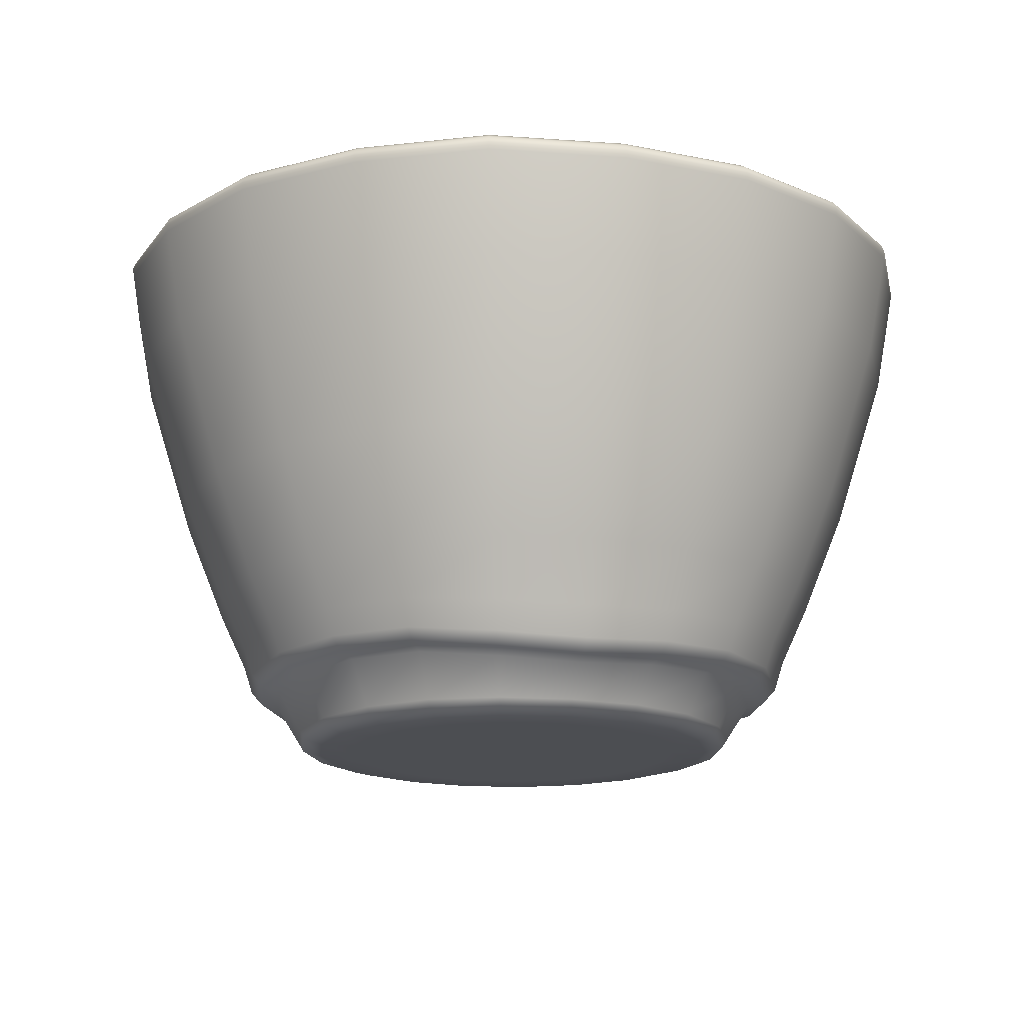
<metadata>
{"format":"obj","ext":"obj","renderer":"f3d","projection":"perspective","resolution":1024,"background":"white","views":[{"elev":-16.6,"azim":39.0,"up":"+Y"}]}
</metadata>
<code>
v 1.962 0.02327 -0.6376
v 1.669 0.02327 -1.213
v 1.213 0.02327 -1.669
v 0.6376 0.02327 -1.962
v 0 0.02327 -2.063
v -0.6376 0.02327 -1.962
v -1.213 0.02327 -1.669
v -1.669 0.02327 -1.213
v -1.962 0.02327 -0.6376
v -2.063 0.02327 -1e-06
v -1.962 0.02327 0.6376
v -1.669 0.02327 1.213
v -1.213 0.02327 1.669
v -0.6376 0.02327 1.962
v -0 0.02327 2.063
v 0.6376 0.02327 1.962
v 1.213 0.02327 1.669
v 1.669 0.02327 1.213
v 1.962 0.02327 0.6376
v 2.063 0.02327 -0
v 1.859 0.4855 -0.604
v 1.581 0.4855 -1.149
v 1.149 0.4855 -1.581
v 0.604 0.4855 -1.859
v 2e-06 0.4855 -1.955
v -0.604 0.4855 -1.859
v -1.149 0.4855 -1.581
v -1.581 0.4855 -1.149
v -1.859 0.4855 -0.604
v -1.955 0.4855 -2e-06
v -1.859 0.4855 0.604
v -1.581 0.4855 1.149
v -1.149 0.4855 1.581
v -0.604 0.4855 1.859
v -2e-06 0.4855 1.955
v 0.604 0.4855 1.859
v 1.149 0.4855 1.581
v 1.581 0.4855 1.149
v 1.859 0.4855 0.604
v 1.955 0.4855 1e-06
v -1.039 0.4855 -0
v 0 0.4855 -0
v 1.039 0.4855 -0
v -0.9809 0.4855 -0.6166
v -0 0.4855 -0.627
v 0.9809 0.4855 -0.6166
v -0.9809 0.4855 0.6166
v 0 0.4855 0.627
v 0.9809 0.4855 0.6166
v -0.8214 0.4855 -1.231
v -0 0.4855 -1.27
v 0.8214 0.4855 -1.231
v -0.8214 0.4855 1.231
v 0 0.4855 1.27
v 0.8214 0.4855 1.231
v -3.845 5.29 1.251
v -4.043 5.308 0.00176
v -3.845 5.327 -1.247
v -3.271 5.343 -2.374
v -2.376 5.396 -3.269
v -1.249 5.405 -3.843
v 0 5.428 -4.041
v 1.249 5.405 -3.843
v 2.376 5.396 -3.269
v 3.271 5.343 -2.374
v 3.845 5.327 -1.247
v 4.043 5.308 0.00176
v 3.845 5.29 1.251
v 3.271 5.274 2.378
v 2.376 5.301 3.272
v 1.249 5.293 3.846
v 0 5.31 4.044
v -1.249 5.293 3.846
v -2.376 5.301 3.272
v -3.271 5.274 2.378
v 4.05 5.112 -1.317
v 4.06 5.183 -1.32
v 4.033 5.25 -1.31
v 3.975 5.294 -1.29
v 3.445 5.129 -2.504
v 3.454 5.2 -2.51
v 3.43 5.267 -2.492
v 3.382 5.311 -2.455
v 2.503 5.183 -3.446
v 2.509 5.254 -3.454
v 2.492 5.321 -3.43
v 2.457 5.365 -3.38
v 1.316 5.192 -4.051
v 1.319 5.263 -4.06
v 1.31 5.33 -4.032
v 1.292 5.374 -3.974
v 0 5.215 -4.259
v 0 5.286 -4.269
v 0 5.353 -4.239
v 0 5.397 -4.178
v -1.316 5.192 -4.051
v -1.319 5.263 -4.06
v -1.31 5.33 -4.032
v -1.292 5.374 -3.974
v -2.503 5.183 -3.446
v -2.509 5.254 -3.454
v -2.492 5.321 -3.43
v -2.457 5.365 -3.38
v -3.445 5.129 -2.504
v -3.454 5.2 -2.51
v -3.43 5.267 -2.492
v -3.382 5.311 -2.455
v -4.05 5.112 -1.317
v -4.06 5.183 -1.32
v -4.033 5.25 -1.31
v -3.975 5.294 -1.29
v -4.258 5.093 -0.00176
v -4.269 5.164 -0.000598
v -4.24 5.231 0.000494
v -4.18 5.275 0.001221
v -4.05 5.073 1.314
v -4.06 5.145 1.318
v -4.033 5.212 1.311
v -3.975 5.257 1.293
v -3.445 5.056 2.501
v -3.454 5.127 2.508
v -3.43 5.195 2.493
v -3.382 5.24 2.458
v -2.503 5.083 3.443
v -2.509 5.154 3.453
v -2.492 5.221 3.431
v -2.457 5.267 3.382
v -1.316 5.074 4.048
v -1.319 5.145 4.059
v -1.31 5.213 4.033
v -1.292 5.258 3.976
v 0 5.091 4.256
v 0 5.162 4.268
v 0 5.23 4.24
v 0 5.275 4.181
v 1.316 5.074 4.048
v 1.319 5.145 4.059
v 1.31 5.213 4.033
v 1.292 5.258 3.976
v 2.503 5.083 3.443
v 2.509 5.154 3.453
v 2.492 5.221 3.431
v 2.457 5.267 3.382
v 3.445 5.056 2.501
v 3.454 5.127 2.508
v 3.43 5.195 2.493
v 3.382 5.24 2.458
v 4.05 5.073 1.314
v 4.06 5.145 1.318
v 4.033 5.212 1.311
v 3.975 5.257 1.293
v 4.258 5.093 -0.00176
v 4.269 5.164 -0.000598
v 4.24 5.231 0.000494
v 4.18 5.275 0.001221
v 3.547 5.137 -1.154
v 3.579 5.196 -1.163
v 3.626 5.245 -1.178
v 3.685 5.28 -1.196
v 3.017 5.152 -2.193
v 3.045 5.211 -2.212
v 3.085 5.261 -2.241
v 3.135 5.296 -2.276
v 2.192 5.204 -3.018
v 2.212 5.264 -3.045
v 2.241 5.313 -3.084
v 2.278 5.349 -3.133
v 1.153 5.212 -3.548
v 1.163 5.272 -3.579
v 1.178 5.321 -3.626
v 1.197 5.357 -3.684
v 0 5.235 -3.73
v 0 5.295 -3.763
v 0 5.344 -3.812
v 0 5.38 -3.873
v -1.153 5.212 -3.548
v -1.163 5.272 -3.579
v -1.178 5.321 -3.626
v -1.197 5.357 -3.684
v -2.192 5.204 -3.018
v -2.212 5.264 -3.045
v -2.241 5.313 -3.084
v -2.278 5.349 -3.133
v -3.017 5.152 -2.193
v -3.045 5.211 -2.212
v -3.085 5.261 -2.241
v -3.135 5.296 -2.276
v -3.547 5.137 -1.154
v -3.579 5.196 -1.163
v -3.626 5.245 -1.178
v -3.685 5.28 -1.196
v -3.73 5.12 -0.001314
v -3.763 5.179 -0.000345
v -3.813 5.228 0.00045
v -3.875 5.263 0.001016
v -3.547 5.103 1.151
v -3.579 5.162 1.162
v -3.626 5.211 1.179
v -3.685 5.245 1.198
v -3.017 5.088 2.191
v -3.045 5.147 2.212
v -3.085 5.196 2.241
v -3.135 5.23 2.278
v -2.192 5.116 3.016
v -2.212 5.175 3.044
v -2.241 5.224 3.085
v -2.278 5.258 3.135
v -1.153 5.109 3.545
v -1.163 5.168 3.579
v -1.178 5.216 3.627
v -1.197 5.25 3.686
v -0 5.126 3.728
v -0 5.185 3.763
v -0 5.233 3.813
v 0 5.267 3.875
v 1.153 5.109 3.545
v 1.163 5.168 3.579
v 1.178 5.216 3.627
v 1.197 5.25 3.686
v 2.192 5.116 3.016
v 2.212 5.175 3.044
v 2.241 5.224 3.085
v 2.278 5.258 3.135
v 3.017 5.088 2.191
v 3.045 5.147 2.212
v 3.085 5.196 2.241
v 3.135 5.23 2.278
v 3.547 5.103 1.151
v 3.579 5.162 1.162
v 3.626 5.211 1.179
v 3.685 5.245 1.198
v 3.73 5.12 -0.001313
v 3.763 5.179 -0.000345
v 3.813 5.228 0.00045
v 3.875 5.263 0.001016
v 2.902 2.572 -2.109
v 3.412 2.572 -1.109
v 2.109 2.572 -2.902
v 1.109 2.572 -3.412
v 0 2.572 -3.588
v -1.109 2.572 -3.412
v -2.109 2.572 -2.902
v -2.902 2.572 -2.109
v -3.412 2.572 -1.109
v -3.588 2.572 -0
v -3.412 2.572 1.109
v -2.902 2.572 2.109
v -2.109 2.572 2.902
v -1.109 2.572 3.412
v -0 2.572 3.588
v 1.109 2.572 3.412
v 2.109 2.572 2.902
v 2.902 2.572 2.109
v 3.412 2.572 1.109
v 3.588 2.572 0
v 2.539 2.572 -1.845
v 2.985 2.572 -0.9698
v 1.845 2.572 -2.539
v 0.9699 2.572 -2.985
v 1e-06 2.572 -3.139
v -0.9698 2.572 -2.985
v -1.845 2.572 -2.539
v -2.539 2.572 -1.845
v -2.985 2.572 -0.9699
v -3.139 2.572 -1e-06
v -2.985 2.572 0.9698
v -2.539 2.572 1.845
v -1.845 2.572 2.539
v -0.9699 2.572 2.985
v -1e-06 2.572 3.139
v 0.9698 2.572 2.985
v 1.845 2.572 2.539
v 2.539 2.572 1.845
v 2.985 2.572 0.9699
v 3.139 2.572 1e-06
v 3.876 4.121 -1.259
v 2.882 4.121 -2.094
v 2.094 4.121 -2.882
v 1.101 4.121 -3.388
v 1e-06 4.121 -3.563
v -1.101 4.121 -3.388
v -2.094 4.121 -2.882
v -2.882 4.121 -2.094
v -3.388 4.121 -1.101
v -3.563 4.121 -0
v -3.388 4.121 1.101
v -2.882 4.121 2.094
v -2.094 4.121 2.882
v -1.101 4.121 3.388
v -0 4.121 3.563
v 1.101 4.121 3.388
v 2.094 4.121 2.882
v 2.882 4.121 2.094
v 3.388 4.121 1.101
v 3.563 4.121 0
v 3.297 4.121 -2.396
v 2.396 4.121 -3.297
v 1.259 4.121 -3.876
v 0 4.121 -4.075
v -1.259 4.121 -3.876
v -2.396 4.121 -3.297
v -3.297 4.121 -2.396
v -3.876 4.121 -1.259
v -4.075 4.121 0
v -3.876 4.121 1.259
v -3.297 4.121 2.396
v -2.396 4.121 3.297
v -1.259 4.121 3.876
v -0 4.121 4.075
v 1.259 4.121 3.876
v 2.396 4.121 3.297
v 3.297 4.121 2.396
v 3.876 4.121 1.259
v 4.075 4.121 0
v 3.388 4.121 -1.101
v 2.569 1.548 -1.866
v 1.866 1.548 -2.569
v 0.9812 1.548 -3.02
v 0 1.548 -3.175
v -0.9812 1.548 -3.02
v -1.866 1.548 -2.569
v -2.569 1.548 -1.866
v -3.02 1.548 -0.9812
v -3.175 1.548 -0
v -3.02 1.548 0.9812
v -2.569 1.548 1.866
v -1.866 1.548 2.569
v -0.9812 1.548 3.02
v -0 1.548 3.175
v 0.9812 1.548 3.02
v 1.866 1.548 2.569
v 2.569 1.548 1.866
v 3.02 1.548 0.9812
v 3.175 1.548 0
v 2.612 1.548 -0.8487
v 3.02 1.548 -0.9812
v 2.222 1.548 -1.614
v 1.614 1.548 -2.222
v 0.8487 1.548 -2.612
v 1e-06 1.548 -2.747
v -0.8487 1.548 -2.612
v -1.614 1.548 -2.222
v -2.222 1.548 -1.614
v -2.612 1.548 -0.8487
v -2.747 1.548 -2e-06
v -2.612 1.548 0.8487
v -2.222 1.548 1.614
v -1.614 1.548 2.222
v -0.8487 1.548 2.612
v -1e-06 1.548 2.747
v 0.8487 1.548 2.612
v 1.614 1.548 2.222
v 2.222 1.548 1.614
v 2.612 1.548 0.8487
v 2.747 1.548 1e-06
v -0.8721 0.7762 2.684
v -1.659 0.7294 2.283
v -2.283 0.7112 1.659
v -2.684 0.6981 0.8721
v -2.822 0.7373 -0
v -2.684 0.7373 -0.8721
v -2.283 0.7468 -1.659
v -1.659 0.7294 -2.283
v -0.8721 0.7762 -2.684
v 0 0.7918 -2.822
v 0.8721 0.7762 -2.684
v 1.659 0.6981 -2.283
v 2.283 0.6844 -1.659
v 2.684 0.7373 -0.8721
v 2.822 0.7373 0
v 2.684 0.6981 0.8721
v 2.283 0.6488 1.659
v 1.659 0.6981 2.283
v 0.8721 0.7762 2.684
v -0 0.7918 2.822
v -0 0.07033 2.245
v -0.6936 0.07033 2.135
v -1.319 0.07033 1.816
v -1.816 0.07033 1.319
v -2.135 0.07033 0.6936
v -2.245 0.07033 -1e-06
v -2.135 0.07033 -0.6936
v -1.816 0.07033 -1.319
v -1.319 0.07033 -1.816
v -0.6936 0.07033 -2.135
v 0 0.07033 -2.245
v 0.6936 0.07033 -2.135
v 1.319 0.07033 -1.816
v 1.816 0.07033 -1.319
v 2.135 0.07033 -0.6936
v 2.245 0.07033 -0
v 2.135 0.07033 0.6936
v 1.816 0.07033 1.319
v 1.319 0.07033 1.816
v 0.6936 0.07033 2.135
v 0.7121 0.02327 1.067
v 1.371 0.02327 0.9961
v 0.9961 0.02327 1.371
v 0.5237 0.02327 1.612
v -0.7121 0.02327 1.067
v -0 0.02327 1.101
v -0 0.02327 1.695
v -0.5237 0.02327 1.612
v -1.371 0.02327 0.9961
v -0.9961 0.02327 1.371
v -1.612 0.02327 -0.5237
v -0.8505 0.02327 -0.5346
v -0.9005 0.02327 -0
v -1.695 0.02327 -1e-06
v -0 0.02327 -0.5436
v -0 0.02327 -0
v 0.8505 0.02327 -0.5346
v 0.9005 0.02327 -0
v 1.612 0.02327 -0.5237
v 1.695 0.02327 -0
v -0.8505 0.02327 0.5346
v -1.612 0.02327 0.5237
v -0 0.02327 0.5436
v 0.8505 0.02327 0.5346
v 1.612 0.02327 0.5237
v -1.371 0.02327 -0.9961
v -0.7121 0.02327 -1.067
v -0 0.02327 -1.101
v 0.7121 0.02327 -1.067
v 1.371 0.02327 -0.9961
v -0.5237 0.02327 -1.612
v -0.9961 0.02327 -1.371
v -0 0.02327 -1.695
v 0.5237 0.02327 -1.612
v 0.9961 0.02327 -1.371
v -1.278 0.6925 -1.759
v -0.6719 0.6925 -2.068
v 2e-06 0.6925 -2.174
v 0.6719 0.6925 -2.068
v 1.278 0.6925 -1.759
v 1.759 0.6925 -1.278
v 2.068 0.6925 -0.6719
v 2.174 0.6925 1e-06
v 2.068 0.6925 0.6719
v 1.759 0.6925 1.278
v 1.278 0.6925 1.759
v 0.6719 0.6925 2.068
v -2e-06 0.6925 2.174
v -0.6719 0.6925 2.068
v -1.278 0.6925 1.759
v -1.759 0.6925 1.278
v -2.068 0.6925 0.6719
v -2.174 0.6925 -2e-06
v -2.068 0.6925 -0.6719
v -1.759 0.6925 -1.278
v 0.8354 0.6484 2.571
v -0 0.664 2.703
v -0.8354 0.6484 2.571
v -1.589 0.6015 2.187
v -2.187 0.5833 1.589
v -2.571 0.5702 0.8354
v -2.703 0.6094 -0
v -2.571 0.6094 -0.8354
v -2.187 0.619 -1.589
v -1.589 0.6015 -2.187
v -0.8354 0.6484 -2.571
v 0 0.664 -2.703
v 0.8354 0.6484 -2.571
v 1.589 0.5702 -2.187
v 2.187 0.5564 -1.589
v 2.571 0.6094 -0.8354
v 2.703 0.6094 0
v 2.571 0.5702 0.8354
v 2.187 0.5208 1.589
v 1.589 0.5702 2.187
v 0.7811 0.5949 2.404
v -0 0.6101 2.528
v -0.7811 0.5949 2.404
v -1.486 0.5493 2.045
v -2.045 0.5316 1.486
v -2.404 0.5188 0.7811
v -2.528 0.557 -1e-06
v -2.404 0.557 -0.7811
v -2.045 0.5663 -1.486
v -1.486 0.5493 -2.045
v -0.7811 0.5949 -2.404
v 0 0.6101 -2.528
v 0.7811 0.5949 -2.404
v 1.486 0.5188 -2.045
v 2.045 0.5054 -1.486
v 2.404 0.557 -0.7811
v 2.528 0.557 0
v 2.404 0.5188 0.7811
v 2.045 0.4707 1.486
v 1.486 0.5188 2.045
v -0.7095 0.1627 2.183
v -1.349 0.1575 1.857
v -1.857 0.1556 1.349
v -2.183 0.1541 0.7095
v -2.296 0.1584 -1e-06
v -2.183 0.1584 -0.7095
v -1.857 0.1595 -1.349
v -1.349 0.1575 -1.857
v -0.7095 0.1627 -2.183
v 0 0.1644 -2.296
v 0.7095 0.1627 -2.183
v 1.349 0.1541 -1.857
v 1.857 0.1526 -1.349
v 2.183 0.1584 -0.7095
v 2.296 0.1584 -0
v 2.183 0.1541 0.7095
v 1.857 0.1487 1.349
v 1.349 0.1541 1.857
v 0.7095 0.1627 2.183
v -0 0.1644 2.296
v -1.714 1.014 2.359
v -2.359 1.001 1.714
v -2.773 0.9922 0.9009
v -2.915 1.019 -0
v -2.773 1.019 -0.9009
v -2.359 1.026 -1.714
v -1.714 1.014 -2.359
v -0.9009 1.046 -2.773
v 0 1.057 -2.915
v 0.9009 1.046 -2.773
v 1.714 0.9922 -2.359
v 2.359 0.9827 -1.714
v 2.773 1.019 -0.9009
v 2.915 1.019 0
v 2.773 0.9922 0.9009
v 2.359 0.9581 1.714
v 1.714 0.9922 2.359
v 0.9009 1.046 2.773
v -0 1.057 2.915
v -0.9009 1.046 2.773
f 22 23 24 52
f 50 51 25 26
f 28 50 26 27
f 51 52 24 25
f 31 47 41 30
f 47 48 42 41
f 48 49 43 42
f 40 43 49 39
f 30 41 44 29
f 41 42 45 44
f 42 43 46 45
f 21 46 43 40
f 32 53 47 31
f 53 54 48 47
f 54 55 49 48
f 39 49 55 38
f 29 44 50 28
f 44 45 51 50
f 45 46 52 51
f 22 52 46 21
f 34 53 32 33
f 35 54 53 34
f 36 55 54 35
f 38 55 36 37
f 396 397 398 399
f 400 401 402 403
f 404 400 403 405
f 401 396 399 402
f 406 407 408 409
f 407 410 411 408
f 410 412 413 411
f 412 414 415 413
f 409 408 416 417
f 408 411 418 416
f 411 413 419 418
f 413 415 420 419
f 421 422 407 406
f 422 423 410 407
f 423 424 412 410
f 425 414 412 424
f 426 422 421 427
f 428 423 422 426
f 429 424 423 428
f 425 424 429 430
f 417 416 400 404
f 416 418 401 400
f 418 419 396 401
f 419 420 397 396
f 1 2 389 390
f 2 3 388 389
f 3 4 387 388
f 4 5 386 387
f 5 6 385 386
f 6 7 384 385
f 7 8 383 384
f 8 9 382 383
f 9 10 381 382
f 10 11 380 381
f 11 12 379 380
f 12 13 378 379
f 13 14 377 378
f 14 15 376 377
f 15 16 395 376
f 16 17 394 395
f 17 18 393 394
f 18 19 392 393
f 19 20 391 392
f 20 1 390 391
f 79 83 65 66
f 83 87 64 65
f 87 91 63 64
f 91 95 62 63
f 95 99 61 62
f 99 103 60 61
f 103 107 59 60
f 107 111 58 59
f 111 115 57 58
f 115 119 56 57
f 119 123 75 56
f 123 127 74 75
f 127 131 73 74
f 131 135 72 73
f 135 139 71 72
f 139 143 70 71
f 143 147 69 70
f 147 151 68 69
f 151 155 67 68
f 155 79 66 67
f 156 160 277 315
f 160 164 278 277
f 164 168 279 278
f 168 172 280 279
f 172 176 281 280
f 176 180 282 281
f 180 184 283 282
f 184 188 284 283
f 188 192 285 284
f 192 196 286 285
f 196 200 287 286
f 200 204 288 287
f 204 208 289 288
f 208 212 290 289
f 212 216 291 290
f 216 220 292 291
f 220 224 293 292
f 224 228 294 293
f 228 232 295 294
f 232 156 315 295
f 57 56 199 195
f 58 57 195 191
f 59 58 191 187
f 60 59 187 183
f 61 60 183 179
f 62 61 179 175
f 63 62 175 171
f 64 63 171 167
f 65 64 167 163
f 66 65 163 159
f 67 66 159 235
f 68 67 235 231
f 69 68 231 227
f 70 69 227 223
f 71 70 223 219
f 72 71 219 215
f 73 72 215 211
f 74 73 211 207
f 75 74 207 203
f 56 75 203 199
f 78 79 155 154
f 76 77 153 152
f 77 78 154 153
f 79 78 82 83
f 78 77 81 82
f 77 76 80 81
f 83 82 86 87
f 82 81 85 86
f 81 80 84 85
f 87 86 90 91
f 86 85 89 90
f 85 84 88 89
f 91 90 94 95
f 90 89 93 94
f 89 88 92 93
f 95 94 98 99
f 94 93 97 98
f 93 92 96 97
f 99 98 102 103
f 98 97 101 102
f 97 96 100 101
f 103 102 106 107
f 102 101 105 106
f 101 100 104 105
f 107 106 110 111
f 106 105 109 110
f 105 104 108 109
f 111 110 114 115
f 110 109 113 114
f 109 108 112 113
f 115 114 118 119
f 114 113 117 118
f 113 112 116 117
f 119 118 122 123
f 118 117 121 122
f 117 116 120 121
f 123 122 126 127
f 122 121 125 126
f 121 120 124 125
f 127 126 130 131
f 126 125 129 130
f 125 124 128 129
f 131 130 134 135
f 130 129 133 134
f 129 128 132 133
f 135 134 138 139
f 134 133 137 138
f 133 132 136 137
f 139 138 142 143
f 138 137 141 142
f 137 136 140 141
f 143 142 146 147
f 142 141 145 146
f 141 140 144 145
f 147 146 150 151
f 146 145 149 150
f 145 144 148 149
f 151 150 154 155
f 150 149 153 154
f 149 148 152 153
f 158 159 163 162
f 156 157 161 160
f 157 158 162 161
f 162 163 167 166
f 160 161 165 164
f 161 162 166 165
f 166 167 171 170
f 164 165 169 168
f 165 166 170 169
f 170 171 175 174
f 168 169 173 172
f 169 170 174 173
f 174 175 179 178
f 172 173 177 176
f 173 174 178 177
f 178 179 183 182
f 176 177 181 180
f 177 178 182 181
f 182 183 187 186
f 180 181 185 184
f 181 182 186 185
f 186 187 191 190
f 184 185 189 188
f 185 186 190 189
f 190 191 195 194
f 188 189 193 192
f 189 190 194 193
f 194 195 199 198
f 192 193 197 196
f 193 194 198 197
f 198 199 203 202
f 196 197 201 200
f 197 198 202 201
f 202 203 207 206
f 200 201 205 204
f 201 202 206 205
f 206 207 211 210
f 204 205 209 208
f 205 206 210 209
f 210 211 215 214
f 208 209 213 212
f 209 210 214 213
f 214 215 219 218
f 212 213 217 216
f 213 214 218 217
f 218 219 223 222
f 216 217 221 220
f 217 218 222 221
f 222 223 227 226
f 220 221 225 224
f 221 222 226 225
f 226 227 231 230
f 224 225 229 228
f 225 226 230 229
f 230 231 235 234
f 228 229 233 232
f 229 230 234 233
f 159 158 234 235
f 158 157 233 234
f 157 156 232 233
f 237 236 296 276
f 236 238 297 296
f 238 239 298 297
f 239 240 299 298
f 240 241 300 299
f 241 242 301 300
f 242 243 302 301
f 243 244 303 302
f 244 245 304 303
f 245 246 305 304
f 246 247 306 305
f 247 248 307 306
f 248 249 308 307
f 249 250 309 308
f 250 251 310 309
f 251 252 311 310
f 252 253 312 311
f 253 254 313 312
f 254 255 314 313
f 255 237 276 314
f 257 256 337 335
f 256 258 338 337
f 258 259 339 338
f 259 260 340 339
f 260 261 341 340
f 261 262 342 341
f 262 263 343 342
f 263 264 344 343
f 264 265 345 344
f 265 266 346 345
f 266 267 347 346
f 267 268 348 347
f 268 269 349 348
f 269 270 350 349
f 270 271 351 350
f 271 272 352 351
f 272 273 353 352
f 273 274 354 353
f 274 275 355 354
f 275 257 335 355
f 315 277 256 257
f 277 278 258 256
f 278 279 259 258
f 279 280 260 259
f 280 281 261 260
f 281 282 262 261
f 282 283 263 262
f 283 284 264 263
f 284 285 265 264
f 285 286 266 265
f 286 287 267 266
f 287 288 268 267
f 288 289 269 268
f 289 290 270 269
f 290 291 271 270
f 291 292 272 271
f 292 293 273 272
f 293 294 274 273
f 294 295 275 274
f 295 315 257 275
f 276 296 80 76
f 296 297 84 80
f 297 298 88 84
f 298 299 92 88
f 299 300 96 92
f 300 301 100 96
f 301 302 104 100
f 302 303 108 104
f 303 304 112 108
f 304 305 116 112
f 305 306 120 116
f 306 307 124 120
f 307 308 128 124
f 308 309 132 128
f 309 310 136 132
f 310 311 140 136
f 311 312 144 140
f 312 313 148 144
f 313 314 152 148
f 314 276 76 152
f 336 316 236 237
f 316 317 238 236
f 317 318 239 238
f 318 319 240 239
f 319 320 241 240
f 320 321 242 241
f 321 322 243 242
f 322 323 244 243
f 323 324 245 244
f 324 325 246 245
f 325 326 247 246
f 326 327 248 247
f 327 328 249 248
f 328 329 250 249
f 329 330 251 250
f 330 331 252 251
f 331 332 253 252
f 332 333 254 253
f 333 334 255 254
f 334 336 237 255
f 335 337 436 437
f 337 338 435 436
f 338 339 434 435
f 339 340 433 434
f 340 341 432 433
f 341 342 431 432
f 342 343 450 431
f 343 344 449 450
f 344 345 448 449
f 345 346 447 448
f 346 347 446 447
f 347 348 445 446
f 348 349 444 445
f 349 350 443 444
f 350 351 442 443
f 351 352 441 442
f 352 353 440 441
f 353 354 439 440
f 354 355 438 439
f 355 335 437 438
f 357 356 530 511
f 358 357 511 512
f 359 358 512 513
f 360 359 513 514
f 361 360 514 515
f 362 361 515 516
f 363 362 516 517
f 364 363 517 518
f 365 364 518 519
f 366 365 519 520
f 367 366 520 521
f 368 367 521 522
f 369 368 522 523
f 370 369 523 524
f 371 370 524 525
f 372 371 525 526
f 373 372 526 527
f 374 373 527 528
f 375 374 528 529
f 356 375 529 530
f 377 376 510 491
f 378 377 491 492
f 379 378 492 493
f 380 379 493 494
f 381 380 494 495
f 382 381 495 496
f 383 382 496 497
f 384 383 497 498
f 385 384 498 499
f 386 385 499 500
f 387 386 500 501
f 388 387 501 502
f 389 388 502 503
f 390 389 503 504
f 391 390 504 505
f 392 391 505 506
f 393 392 506 507
f 394 393 507 508
f 395 394 508 509
f 376 395 509 510
f 18 17 398 397
f 17 16 399 398
f 15 14 403 402
f 14 13 405 403
f 13 12 404 405
f 16 15 402 399
f 10 9 406 409
f 1 20 415 414
f 11 10 409 417
f 20 19 420 415
f 9 8 421 406
f 2 1 414 425
f 8 7 427 421
f 7 6 426 427
f 6 5 428 426
f 5 4 429 428
f 4 3 430 429
f 3 2 425 430
f 12 11 417 404
f 19 18 397 420
f 432 431 27 26
f 433 432 26 25
f 434 433 25 24
f 435 434 24 23
f 436 435 23 22
f 437 436 22 21
f 438 437 21 40
f 439 438 40 39
f 440 439 39 38
f 441 440 38 37
f 442 441 37 36
f 443 442 36 35
f 444 443 35 34
f 445 444 34 33
f 446 445 33 32
f 447 446 32 31
f 448 447 31 30
f 449 448 30 29
f 450 449 29 28
f 431 450 28 27
f 452 451 374 375
f 453 452 375 356
f 454 453 356 357
f 455 454 357 358
f 456 455 358 359
f 457 456 359 360
f 458 457 360 361
f 459 458 361 362
f 460 459 362 363
f 461 460 363 364
f 462 461 364 365
f 463 462 365 366
f 464 463 366 367
f 465 464 367 368
f 466 465 368 369
f 467 466 369 370
f 468 467 370 371
f 469 468 371 372
f 470 469 372 373
f 451 470 373 374
f 472 471 451 452
f 473 472 452 453
f 474 473 453 454
f 475 474 454 455
f 476 475 455 456
f 477 476 456 457
f 478 477 457 458
f 479 478 458 459
f 480 479 459 460
f 481 480 460 461
f 482 481 461 462
f 483 482 462 463
f 484 483 463 464
f 485 484 464 465
f 486 485 465 466
f 487 486 466 467
f 488 487 467 468
f 489 488 468 469
f 490 489 469 470
f 471 490 470 451
f 492 491 473 474
f 493 492 474 475
f 494 493 475 476
f 495 494 476 477
f 496 495 477 478
f 497 496 478 479
f 498 497 479 480
f 499 498 480 481
f 500 499 481 482
f 501 500 482 483
f 502 501 483 484
f 503 502 484 485
f 504 503 485 486
f 505 504 486 487
f 506 505 487 488
f 507 506 488 489
f 508 507 489 490
f 509 508 490 471
f 510 509 471 472
f 491 510 472 473
f 512 511 327 326
f 513 512 326 325
f 514 513 325 324
f 515 514 324 323
f 516 515 323 322
f 517 516 322 321
f 518 517 321 320
f 519 518 320 319
f 520 519 319 318
f 521 520 318 317
f 522 521 317 316
f 523 522 316 336
f 524 523 336 334
f 525 524 334 333
f 526 525 333 332
f 527 526 332 331
f 528 527 331 330
f 529 528 330 329
f 530 529 329 328
f 511 530 328 327

</code>
